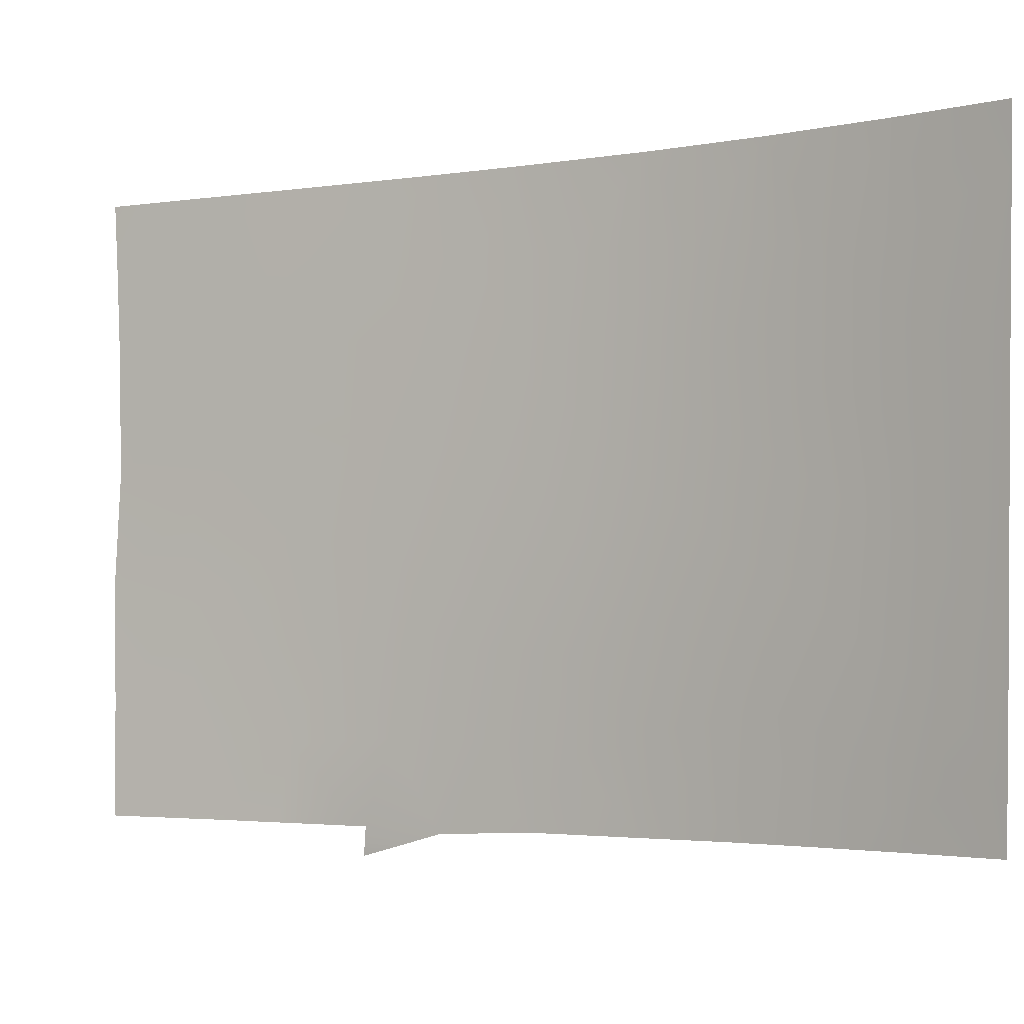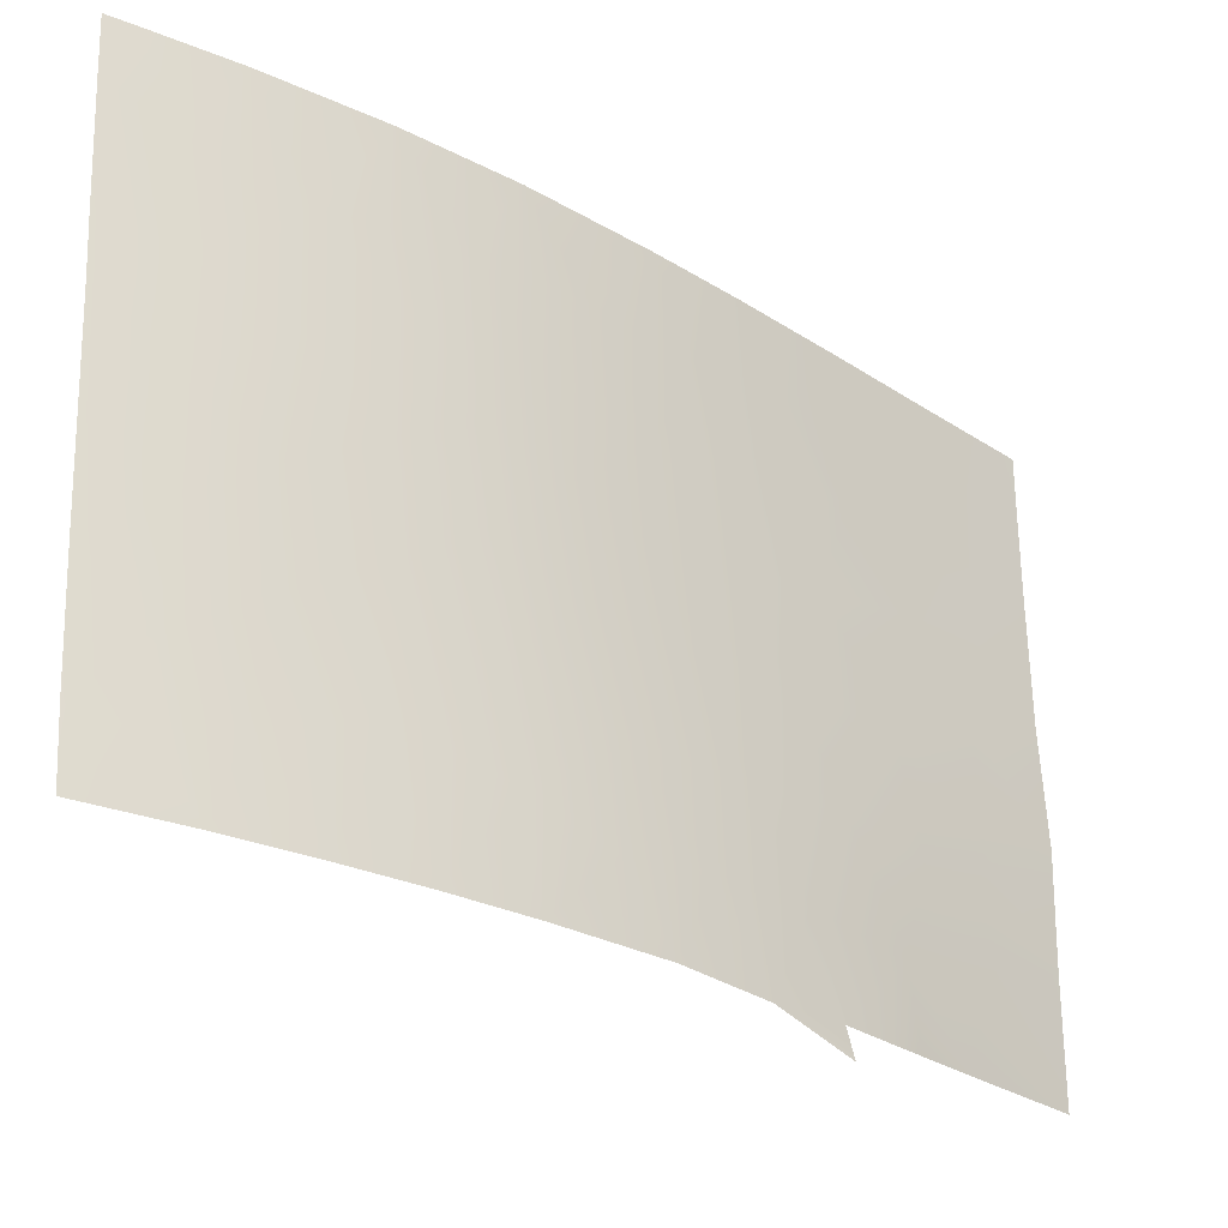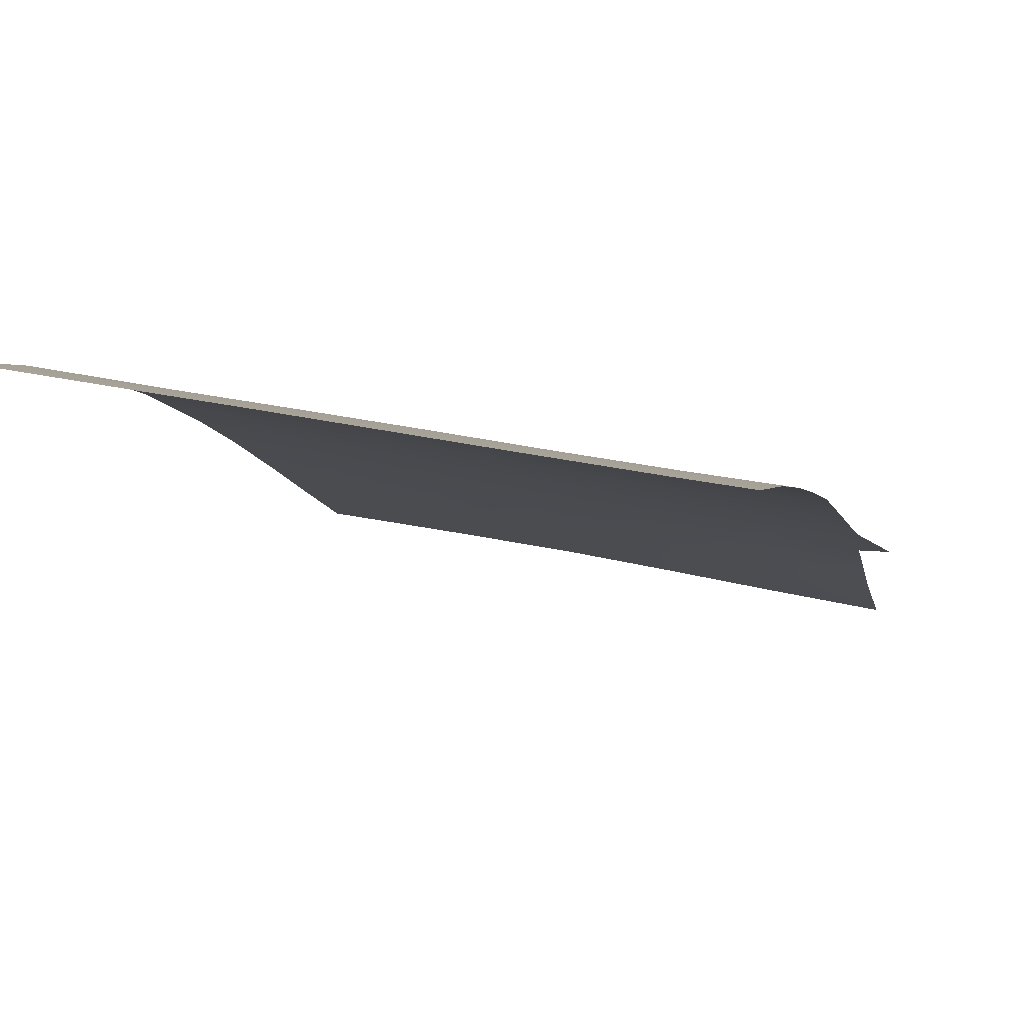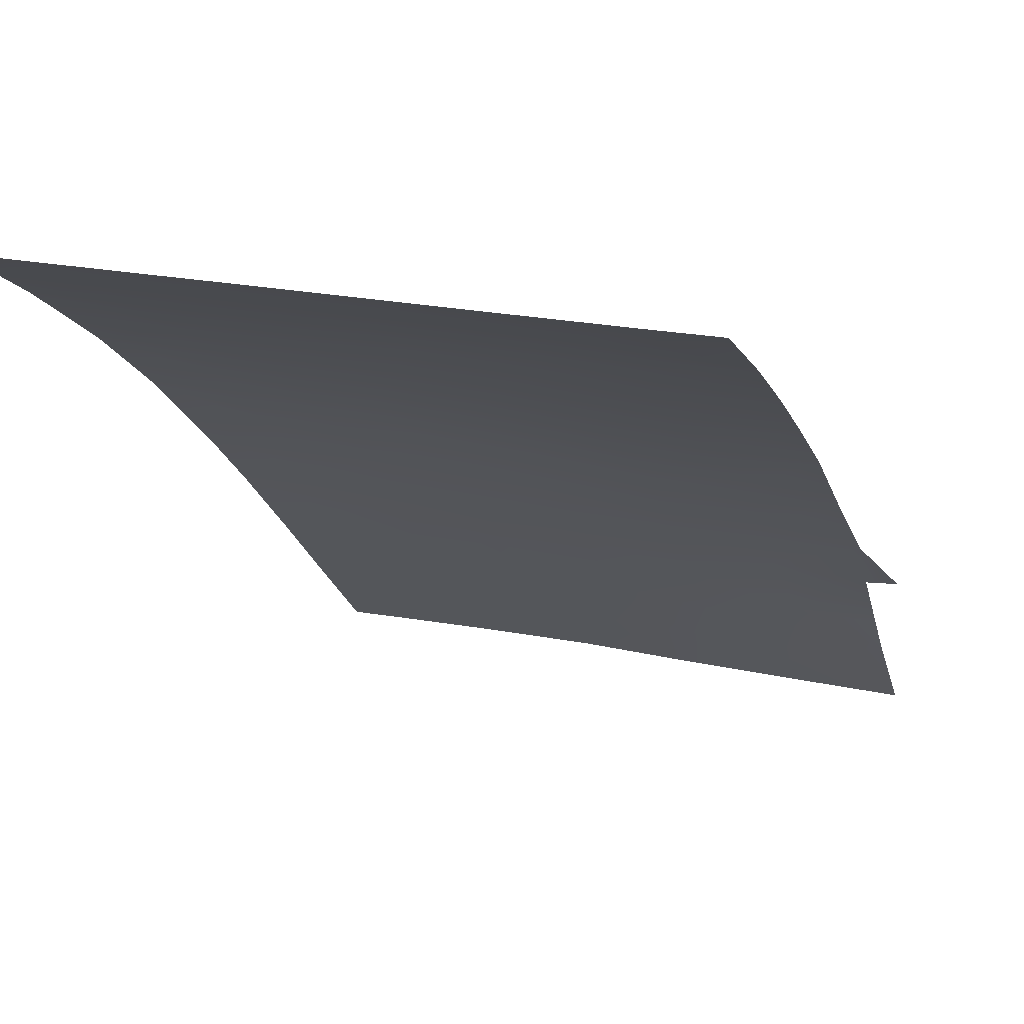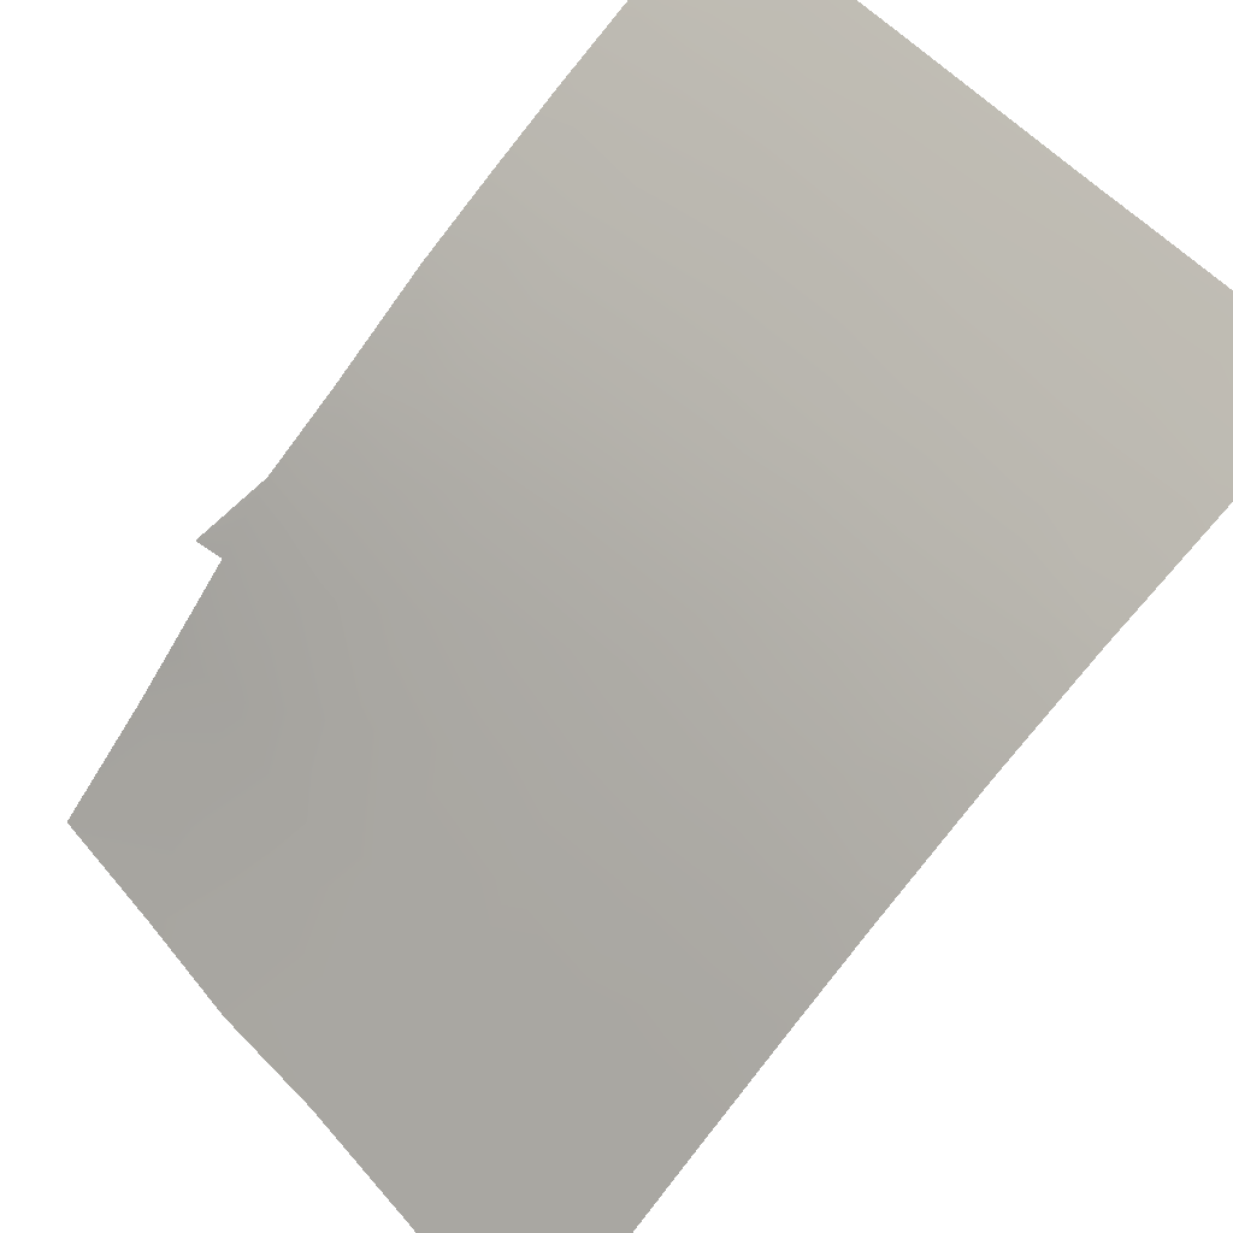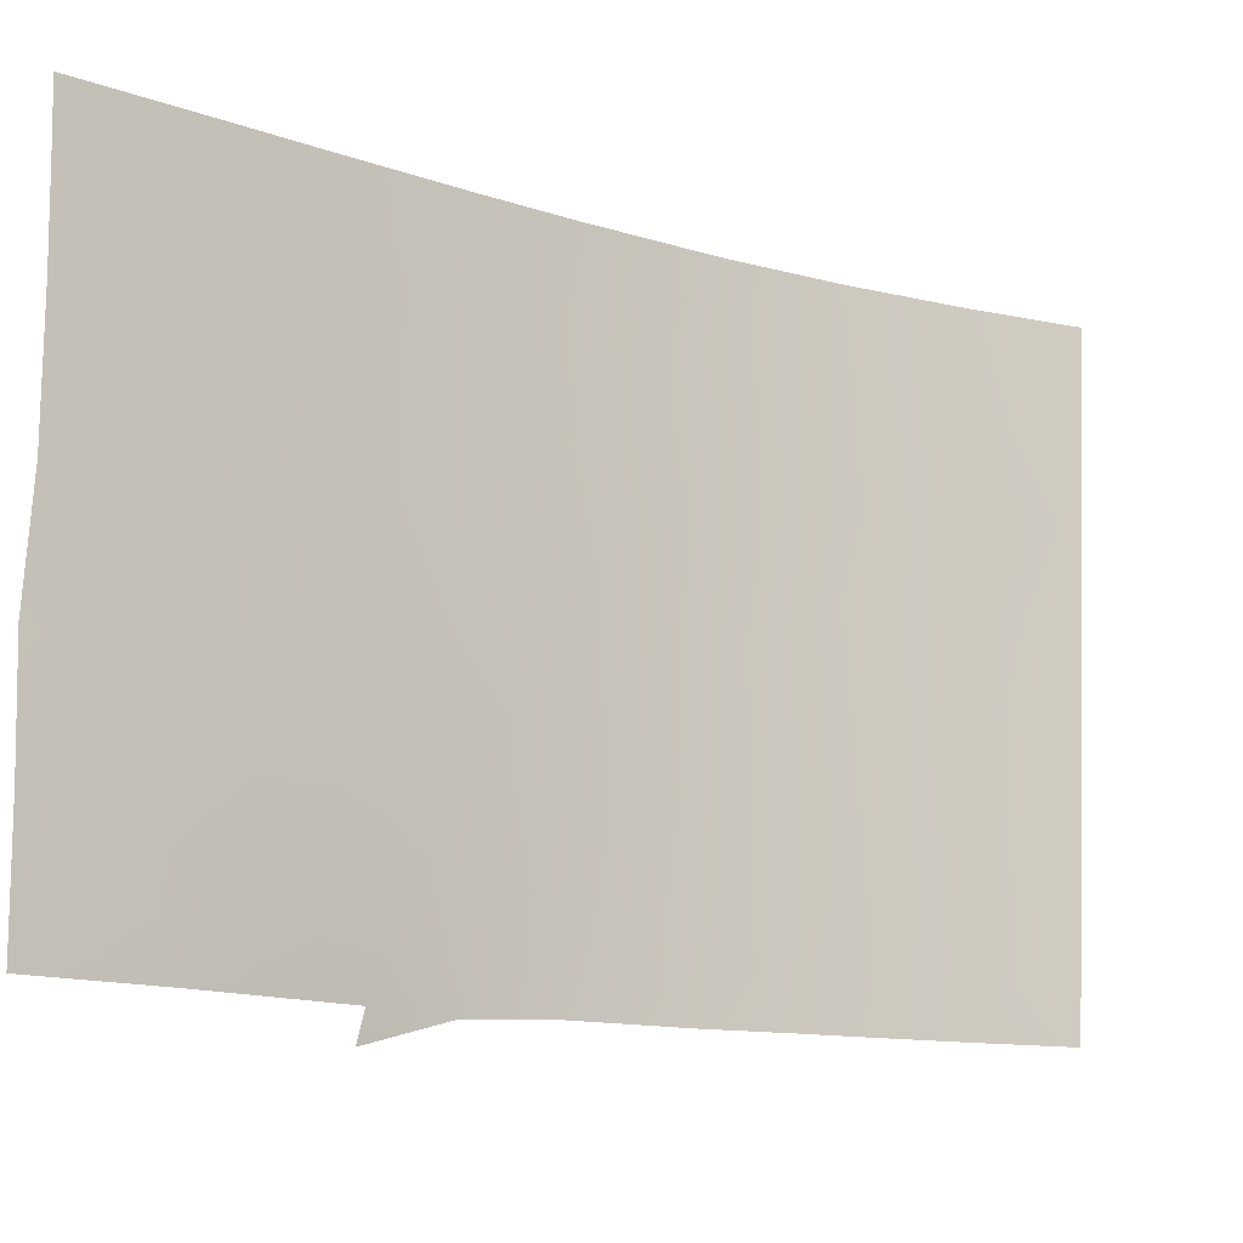
<metadata>
{"format":"obj","ext":"obj","renderer":"f3d","projection":"perspective","resolution":1024,"background":"white","views":[{"elev":-2.9,"azim":-106.6,"up":"+Y"},{"elev":-28.1,"azim":0.9,"up":"+Y"},{"elev":35.6,"azim":-72.0,"up":"+Z"},{"elev":23.3,"azim":-69.1,"up":"+Z"},{"elev":56.4,"azim":140.5,"up":"+Z"},{"elev":-13.1,"azim":-173.4,"up":"+Y"}]}
</metadata>
<code>
v 29.81 37.99 95.98
v 29.57 39.83 96.1
v 27.53 50 97.38
v 36.52 45.85 88.99
v 32.88 46.8 92.68
v 37.72 40.34 87.82
v 30.22 45.12 95.3
v 34.19 41.46 91.57
v 32.54 44.92 93.08
v 25.06 44.63 99.24
v 23.8 45.54 100
v 24.08 38 100
v 25.76 38 98.94
v 34 37.97 92
v 29.29 41.8 96.22
v 23.76 46.65 100
v 23.68 48.89 100
v 32.67 50 92.8
v 23.64 50 100
v 29.13 43.79 96.28
v 35.83 47.27 89.64
v 37.63 44.68 87.88
v 37.61 50 87.72
v 34.35 50 91.09
v 35.73 50 89.65
v 34.13 37.41 92
v 36 38 89.7
v 32.93 37.88 93.14
v 37.71 38 87.84
v 29.68 46.95 95.7
v 27.8 40.25 97.43
v 26.45 45.77 98.26
v 27.85 44.76 97.26
v 35.21 37.99 90.61
v 31.93 48.38 93.58
v 24.16 50 99.68
v 24.84 48.4 99.28
v 33.36 43.25 92.32
v 31.88 43.05 93.81
v 31.4 44.56 94.2
v 37.76 42.51 87.8
v 36.48 41.98 89.13
v 25.56 50 98.78
v 27.76 42.64 97.37
v 25.1 42.64 99.26
v 27.15 38 97.99
v 35.44 41.28 90.24
v 28.45 38 97.03
v 37.6 47.1 87.84
v 37.6 48.84 87.77
v 35.29 45.58 90.26
v 36.43 44.06 89.15
v 33.93 45.22 91.68
v 28.61 48.41 96.58
v 26.3 41.57 98.46
v 23.93 41.6 100
v 31.31 50 94.13
v 36.83 50 88.52
v 31.32 46.45 94.22
v 25.02 40.65 99.35
v 30.84 39.32 95.03
v 32.14 39.59 93.8
v 26.58 47.98 98.11
v 29.03 45.55 96.31
v 25.06 46.5 99.19
v 36.45 39.88 89.18
v 23.86 43.72 100
v 36.43 48.66 88.98
v 34.37 47.16 91.15
v 28.09 46.69 97.04
v 29.36 50 95.91
v 24.98 39.13 99.41
v 26.14 39.59 98.63
v 32.67 41.36 93.13
v 31.57 37.98 94.44
v 33.42 48.55 92.08
v 24.01 39.26 100
v 33.55 39.63 92.35
v 30.99 41.19 94.78
v 26.39 43.68 98.35
v 30.4 48.36 95.03
v 35.02 43.32 90.62
v 30.48 43.22 95.13
v 34.96 48.69 90.49
v 35.04 39.48 90.74
f 37 43 63
f 19 36 17
f 49 22 4
f 14 26 28
f 60 56 45
f 55 80 44
f 27 34 85
f 21 68 49
f 69 21 51
f 85 8 47
f 20 33 64
f 32 63 70
f 55 73 60
f 39 74 79
f 17 36 37
f 41 6 42
f 63 43 3
f 77 60 72
f 37 36 43
f 24 76 18
f 73 46 13
f 78 14 28
f 38 82 8
f 1 48 2
f 48 46 31
f 58 50 68
f 50 49 68
f 9 40 59
f 53 9 5
f 52 51 4
f 82 47 8
f 4 21 49
f 16 17 37
f 55 44 31
f 45 56 67
f 57 18 35
f 9 38 39
f 40 9 39
f 45 10 80
f 24 25 84
f 66 6 29
f 29 27 66
f 25 58 68
f 58 23 50
f 40 7 59
f 28 75 62
f 42 52 41
f 7 64 30
f 11 16 65
f 3 71 54
f 10 67 11
f 10 45 67
f 53 51 82
f 53 82 38
f 40 39 83
f 9 53 38
f 70 54 30
f 66 42 6
f 57 35 81
f 20 15 44
f 44 15 31
f 51 53 69
f 69 53 5
f 51 21 4
f 3 54 63
f 81 71 57
f 69 76 84
f 69 84 21
f 73 13 72
f 31 15 2
f 39 38 74
f 38 8 74
f 61 79 62
f 32 65 63
f 7 20 64
f 62 75 61
f 75 1 61
f 20 44 33
f 44 80 33
f 33 80 32
f 33 32 70
f 70 63 54
f 30 64 70
f 64 33 70
f 34 14 85
f 66 27 85
f 18 76 35
f 72 13 12
f 76 69 5
f 68 21 84
f 68 84 25
f 72 12 77
f 76 5 35
f 45 55 60
f 55 31 73
f 60 73 72
f 82 51 52
f 7 83 20
f 61 2 79
f 22 52 4
f 78 28 62
f 79 74 62
f 47 42 66
f 30 54 81
f 31 46 73
f 2 15 79
f 60 77 56
f 2 48 31
f 16 37 65
f 80 10 32
f 47 82 42
f 61 1 2
f 78 8 85
f 83 39 79
f 80 55 45
f 59 7 30
f 52 22 41
f 40 83 7
f 59 30 81
f 63 65 37
f 78 62 74
f 81 54 71
f 32 10 65
f 82 52 42
f 78 74 8
f 5 9 59
f 5 59 35
f 85 14 78
f 20 83 15
f 83 79 15
f 65 10 11
f 84 76 24
f 81 35 59
f 66 85 47

</code>
